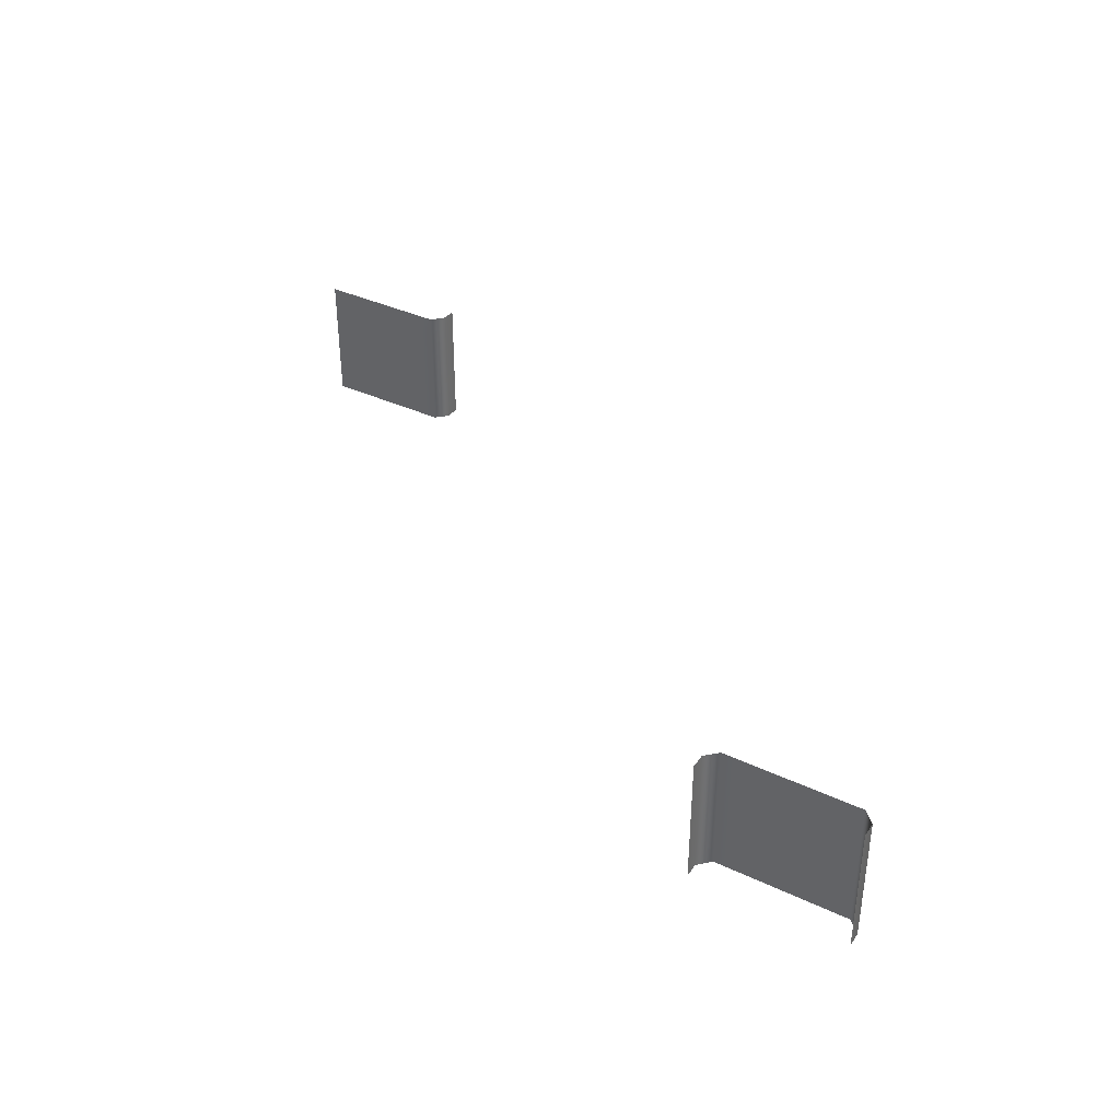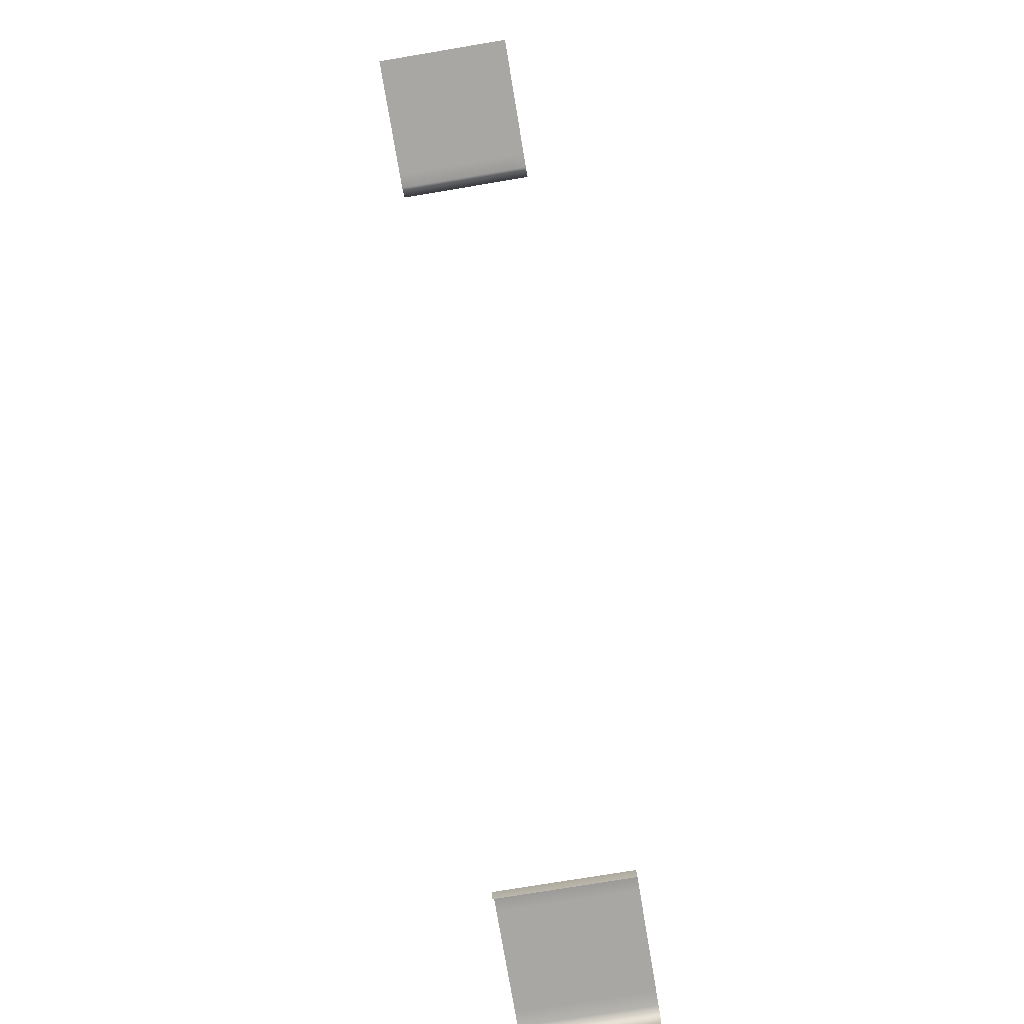
<metadata>
{"format":"obj","ext":"obj","renderer":"f3d","projection":"perspective","resolution":1024,"background":"white","views":[{"elev":37.9,"azim":30.8,"up":"+Z"},{"elev":-74.8,"azim":-80.5,"up":"+Y"}]}
</metadata>
<code>
v 0 33.2 1
v 0 33.2 0
v 1 33.2 1
v 1 33.2 0
v 0 33.2 2
v 1 33.2 2
v 0 33.2 3
v 1 33.2 3
v 0 33.2 4
v 1 33.2 4
v 0 33.2 5
v 1 33.2 5
v 0 33.2 6
v 1 33.2 6
v 0 33.2 7
v 1 33.2 7
v 0 33.2 8
v 1 33.2 8
v 0 33.2 9
v 1 33.2 9
v 2 33.2 1
v 2 33.2 0
v 2 33.2 2
v 2 33.2 3
v 2 33.2 4
v 2 33.2 5
v 2 33.2 6
v 2 33.2 7
v 2 33.2 8
v 2 33.2 9
v 3 33.2 1
v 3 33.2 0
v 3 33.2 2
v 3 33.2 3
v 3 33.2 4
v 3 33.2 5
v 3 33.2 6
v 3 33.2 7
v 3 33.2 8
v 3 33.2 9
v 4 33.2 1
v 4 33.2 0
v 4 33.2 2
v 4 33.2 3
v 4 33.2 4
v 4 33.2 5
v 4 33.2 6
v 4 33.2 7
v 4 33.2 8
v 4 33.2 9
v 5 33.2 1
v 5 33.2 0
v 5 33.2 2
v 5 33.2 3
v 5 33.2 4
v 5 33.2 5
v 5 33.2 6
v 5 33.2 7
v 5 33.2 8
v 5 33.2 9
v 6 33.2 1
v 6 33.2 0
v 6 33.2 2
v 6 33.2 3
v 6 33.2 4
v 6 33.2 5
v 6 33.2 6
v 6 33.2 7
v 6 33.2 8
v 6 33.2 9
v 7 33.2 1
v 7 33.2 0
v 7 33.2 2
v 7 33.2 3
v 7 33.2 4
v 7 33.2 5
v 7 33.2 6
v 7 33.2 7
v 7 33.2 8
v 7 33.2 9
v 8 33.2 1
v 8 33.2 0
v 8 33.2 2
v 8 33.2 3
v 8 33.2 4
v 8 33.2 5
v 8 33.2 6
v 8 33.2 7
v 8 33.2 8
v 8 33.2 9
v 9 33.2 1
v 9 33.2 0
v 9 33.2 2
v 9 33.2 3
v 9 33.2 4
v 9 33.2 5
v 9 33.2 6
v 9 33.2 7
v 9 33.2 8
v 9 33.2 9
v 9.8 34 1
v 9.8 34 0
v 9.8 34 2
v 9.8 34 3
v 9.8 34 4
v 9.8 34 5
v 9.8 34 6
v 9.8 34 7
v 9.8 34 8
v 9.8 34 9
v 9.8 35 1
v 9.8 35 0
v 9.8 35 2
v 9.8 35 3
v 9.8 35 4
v 9.8 35 5
v 9.8 35 6
v 9.8 35 7
v 9.8 35 8
v 9.8 35 9
v 49.2 0 1
v 49.2 1 1
v 49.2 0 0
v 49.2 1 0
v 49.2 0 2
v 49.2 1 2
v 49.2 0 3
v 49.2 1 3
v 49.2 0 4
v 49.2 1 4
v 49.2 0 5
v 49.2 1 5
v 49.2 0 6
v 49.2 1 6
v 49.2 0 7
v 49.2 1 7
v 49.2 0 8
v 49.2 1 8
v 49.2 0 9
v 49.2 1 9
v 50 1.8 0
v 50 1.8 1
v 50 1.8 2
v 50 1.8 3
v 50 1.8 4
v 50 1.8 5
v 50 1.8 6
v 50 1.8 7
v 50 1.8 8
v 50 1.8 9
v 51 1.8 1
v 51 1.8 0
v 51 1.8 2
v 51 1.8 3
v 51 1.8 4
v 51 1.8 5
v 51 1.8 6
v 51 1.8 7
v 51 1.8 8
v 51 1.8 9
v 52 1.8 1
v 52 1.8 0
v 52 1.8 2
v 52 1.8 3
v 52 1.8 4
v 52 1.8 5
v 52 1.8 6
v 52 1.8 7
v 52 1.8 8
v 52 1.8 9
v 53 1.8 1
v 53 1.8 0
v 53 1.8 2
v 53 1.8 3
v 53 1.8 4
v 53 1.8 5
v 53 1.8 6
v 53 1.8 7
v 53 1.8 8
v 53 1.8 9
v 54 1.8 1
v 54 1.8 0
v 54 1.8 2
v 54 1.8 3
v 54 1.8 4
v 54 1.8 5
v 54 1.8 6
v 54 1.8 7
v 54 1.8 8
v 54 1.8 9
v 55 1.8 1
v 55 1.8 0
v 55 1.8 2
v 55 1.8 3
v 55 1.8 4
v 55 1.8 5
v 55 1.8 6
v 55 1.8 7
v 55 1.8 8
v 55 1.8 9
v 56 1.8 1
v 56 1.8 0
v 56 1.8 2
v 56 1.8 3
v 56 1.8 4
v 56 1.8 5
v 56 1.8 6
v 56 1.8 7
v 56 1.8 8
v 56 1.8 9
v 57 1.8 1
v 57 1.8 0
v 57 1.8 2
v 57 1.8 3
v 57 1.8 4
v 57 1.8 5
v 57 1.8 6
v 57 1.8 7
v 57 1.8 8
v 57 1.8 9
v 58 1.8 1
v 58 1.8 0
v 58 1.8 2
v 58 1.8 3
v 58 1.8 4
v 58 1.8 5
v 58 1.8 6
v 58 1.8 7
v 58 1.8 8
v 58 1.8 9
v 59 1.8 1
v 59 1.8 0
v 59 1.8 2
v 59 1.8 3
v 59 1.8 4
v 59 1.8 5
v 59 1.8 6
v 59 1.8 7
v 59 1.8 8
v 59 1.8 9
v 59.8 0 1
v 59.8 0 0
v 59.8 1 1
v 59.8 1 0
v 59.8 0 2
v 59.8 1 2
v 59.8 0 3
v 59.8 1 3
v 59.8 0 4
v 59.8 1 4
v 59.8 0 5
v 59.8 1 5
v 59.8 0 6
v 59.8 1 6
v 59.8 0 7
v 59.8 1 7
v 59.8 0 8
v 59.8 1 8
v 59.8 0 9
v 59.8 1 9
f 3 2 1
f 3 4 2
f 6 1 5
f 6 3 1
f 8 5 7
f 8 6 5
f 10 7 9
f 10 8 7
f 12 9 11
f 12 10 9
f 14 11 13
f 14 12 11
f 16 13 15
f 16 14 13
f 18 15 17
f 18 16 15
f 20 17 19
f 20 18 17
f 21 4 3
f 21 22 4
f 23 3 6
f 23 21 3
f 24 6 8
f 24 23 6
f 25 8 10
f 25 24 8
f 26 10 12
f 26 25 10
f 27 12 14
f 27 26 12
f 28 14 16
f 28 27 14
f 29 16 18
f 29 28 16
f 30 18 20
f 30 29 18
f 31 22 21
f 31 32 22
f 33 21 23
f 33 31 21
f 34 23 24
f 34 33 23
f 35 24 25
f 35 34 24
f 36 25 26
f 36 35 25
f 37 26 27
f 37 36 26
f 38 27 28
f 38 37 27
f 39 28 29
f 39 38 28
f 40 29 30
f 40 39 29
f 41 32 31
f 41 42 32
f 43 31 33
f 43 41 31
f 44 33 34
f 44 43 33
f 45 34 35
f 45 44 34
f 46 35 36
f 46 45 35
f 47 36 37
f 47 46 36
f 48 37 38
f 48 47 37
f 49 38 39
f 49 48 38
f 50 39 40
f 50 49 39
f 51 42 41
f 51 52 42
f 53 41 43
f 53 51 41
f 54 43 44
f 54 53 43
f 55 44 45
f 55 54 44
f 56 45 46
f 56 55 45
f 57 46 47
f 57 56 46
f 58 47 48
f 58 57 47
f 59 48 49
f 59 58 48
f 60 49 50
f 60 59 49
f 61 52 51
f 61 62 52
f 63 51 53
f 63 61 51
f 64 53 54
f 64 63 53
f 65 54 55
f 65 64 54
f 66 55 56
f 66 65 55
f 67 56 57
f 67 66 56
f 68 57 58
f 68 67 57
f 69 58 59
f 69 68 58
f 70 59 60
f 70 69 59
f 71 62 61
f 71 72 62
f 73 61 63
f 73 71 61
f 74 63 64
f 74 73 63
f 75 64 65
f 75 74 64
f 76 65 66
f 76 75 65
f 77 66 67
f 77 76 66
f 78 67 68
f 78 77 67
f 79 68 69
f 79 78 68
f 80 69 70
f 80 79 69
f 81 72 71
f 81 82 72
f 83 71 73
f 83 81 71
f 84 73 74
f 84 83 73
f 85 74 75
f 85 84 74
f 86 75 76
f 86 85 75
f 87 76 77
f 87 86 76
f 88 77 78
f 88 87 77
f 89 78 79
f 89 88 78
f 90 79 80
f 90 89 79
f 91 82 81
f 91 92 82
f 93 81 83
f 93 91 81
f 94 83 84
f 94 93 83
f 95 84 85
f 95 94 84
f 96 85 86
f 96 95 85
f 97 86 87
f 97 96 86
f 98 87 88
f 98 97 87
f 99 88 89
f 99 98 88
f 100 89 90
f 100 99 89
f 91 101 92
f 92 101 102
f 93 103 91
f 91 103 101
f 94 104 93
f 93 104 103
f 95 105 94
f 94 105 104
f 96 106 95
f 95 106 105
f 97 107 96
f 96 107 106
f 98 108 97
f 97 108 107
f 99 109 98
f 98 109 108
f 100 110 99
f 99 110 109
f 111 102 101
f 112 102 111
f 113 101 103
f 111 101 113
f 114 103 104
f 113 103 114
f 115 104 105
f 114 104 115
f 116 105 106
f 115 105 116
f 117 106 107
f 116 106 117
f 118 107 108
f 117 107 118
f 119 108 109
f 118 108 119
f 120 109 110
f 119 109 120
f 123 122 121
f 123 124 122
f 121 126 125
f 121 122 126
f 125 128 127
f 125 126 128
f 127 130 129
f 127 128 130
f 129 132 131
f 129 130 132
f 131 134 133
f 131 132 134
f 133 136 135
f 133 134 136
f 135 138 137
f 135 136 138
f 137 140 139
f 137 138 140
f 124 141 122
f 122 141 142
f 122 142 126
f 126 142 143
f 126 143 128
f 128 143 144
f 128 144 130
f 130 144 145
f 130 145 132
f 132 145 146
f 132 146 134
f 134 146 147
f 134 147 136
f 136 147 148
f 136 148 138
f 138 148 149
f 138 149 140
f 140 149 150
f 141 151 142
f 152 151 141
f 142 153 143
f 151 153 142
f 143 154 144
f 153 154 143
f 144 155 145
f 154 155 144
f 145 156 146
f 155 156 145
f 146 157 147
f 156 157 146
f 147 158 148
f 157 158 147
f 148 159 149
f 158 159 148
f 149 160 150
f 159 160 149
f 152 161 151
f 162 161 152
f 151 163 153
f 161 163 151
f 153 164 154
f 163 164 153
f 154 165 155
f 164 165 154
f 155 166 156
f 165 166 155
f 156 167 157
f 166 167 156
f 157 168 158
f 167 168 157
f 158 169 159
f 168 169 158
f 159 170 160
f 169 170 159
f 162 171 161
f 172 171 162
f 161 173 163
f 171 173 161
f 163 174 164
f 173 174 163
f 164 175 165
f 174 175 164
f 165 176 166
f 175 176 165
f 166 177 167
f 176 177 166
f 167 178 168
f 177 178 167
f 168 179 169
f 178 179 168
f 169 180 170
f 179 180 169
f 172 181 171
f 182 181 172
f 171 183 173
f 181 183 171
f 173 184 174
f 183 184 173
f 174 185 175
f 184 185 174
f 175 186 176
f 185 186 175
f 176 187 177
f 186 187 176
f 177 188 178
f 187 188 177
f 178 189 179
f 188 189 178
f 179 190 180
f 189 190 179
f 182 191 181
f 192 191 182
f 181 193 183
f 191 193 181
f 183 194 184
f 193 194 183
f 184 195 185
f 194 195 184
f 185 196 186
f 195 196 185
f 186 197 187
f 196 197 186
f 187 198 188
f 197 198 187
f 188 199 189
f 198 199 188
f 189 200 190
f 199 200 189
f 192 201 191
f 202 201 192
f 191 203 193
f 201 203 191
f 193 204 194
f 203 204 193
f 194 205 195
f 204 205 194
f 195 206 196
f 205 206 195
f 196 207 197
f 206 207 196
f 197 208 198
f 207 208 197
f 198 209 199
f 208 209 198
f 199 210 200
f 209 210 199
f 202 211 201
f 212 211 202
f 201 213 203
f 211 213 201
f 203 214 204
f 213 214 203
f 204 215 205
f 214 215 204
f 205 216 206
f 215 216 205
f 206 217 207
f 216 217 206
f 207 218 208
f 217 218 207
f 208 219 209
f 218 219 208
f 209 220 210
f 219 220 209
f 212 221 211
f 222 221 212
f 211 223 213
f 221 223 211
f 213 224 214
f 223 224 213
f 214 225 215
f 224 225 214
f 215 226 216
f 225 226 215
f 216 227 217
f 226 227 216
f 217 228 218
f 227 228 217
f 218 229 219
f 228 229 218
f 219 230 220
f 229 230 219
f 222 231 221
f 232 231 222
f 221 233 223
f 231 233 221
f 223 234 224
f 233 234 223
f 224 235 225
f 234 235 224
f 225 236 226
f 235 236 225
f 226 237 227
f 236 237 226
f 227 238 228
f 237 238 227
f 228 239 229
f 238 239 228
f 229 240 230
f 239 240 229
f 243 242 241
f 244 242 243
f 246 241 245
f 243 241 246
f 248 245 247
f 246 245 248
f 250 247 249
f 248 247 250
f 252 249 251
f 250 249 252
f 254 251 253
f 252 251 254
f 256 253 255
f 254 253 256
f 258 255 257
f 256 255 258
f 260 257 259
f 258 257 260
f 232 244 231
f 231 244 243
f 231 243 233
f 233 243 246
f 233 246 234
f 234 246 248
f 234 248 235
f 235 248 250
f 235 250 236
f 236 250 252
f 236 252 237
f 237 252 254
f 237 254 238
f 238 254 256
f 238 256 239
f 239 256 258
f 239 258 240
f 240 258 260

</code>
